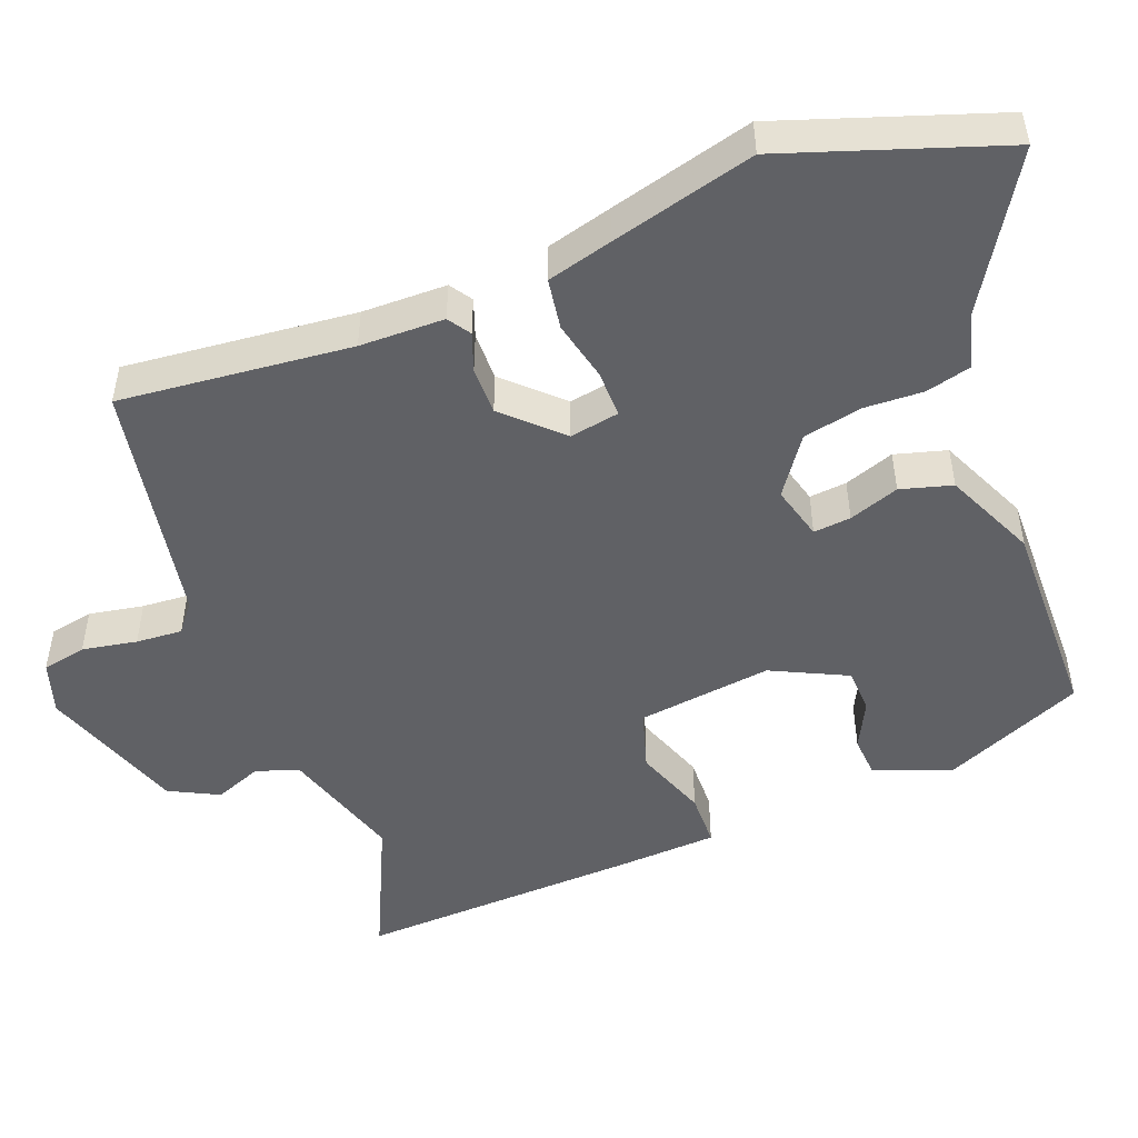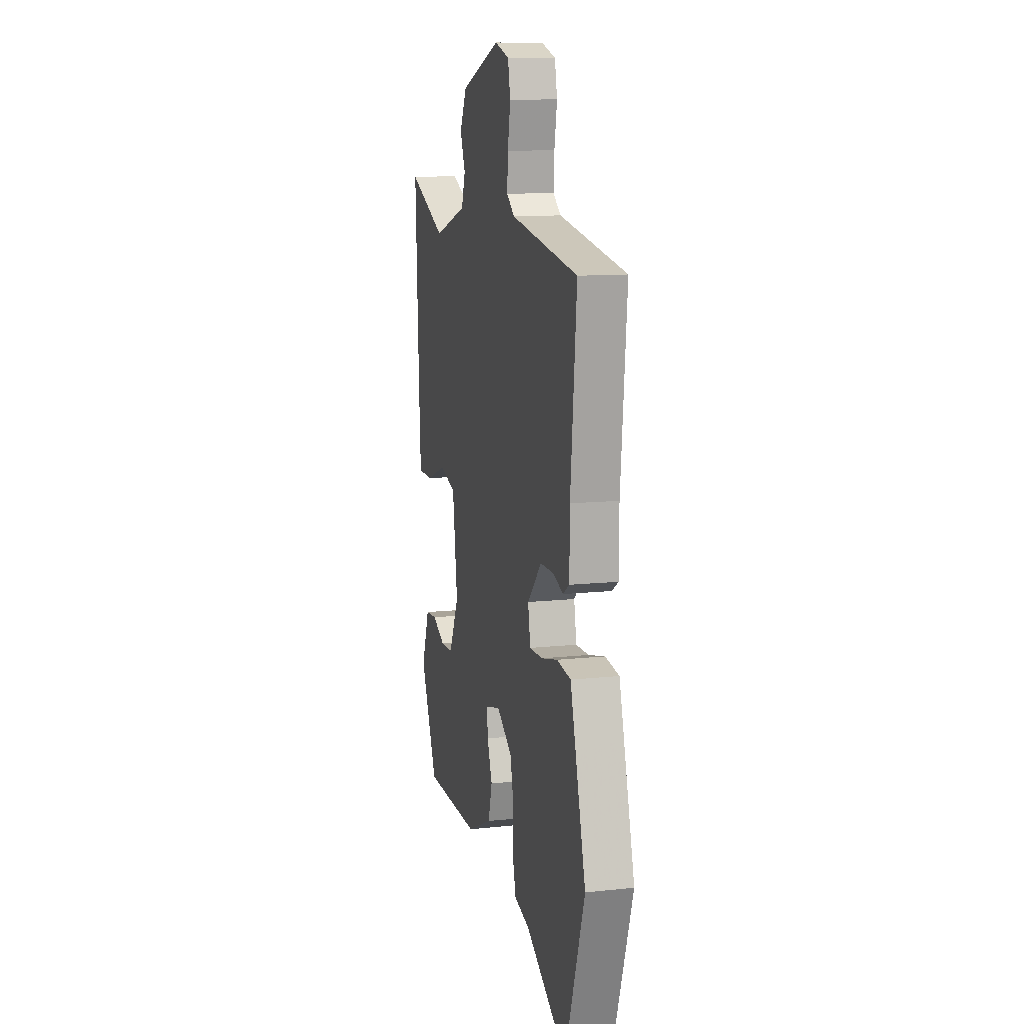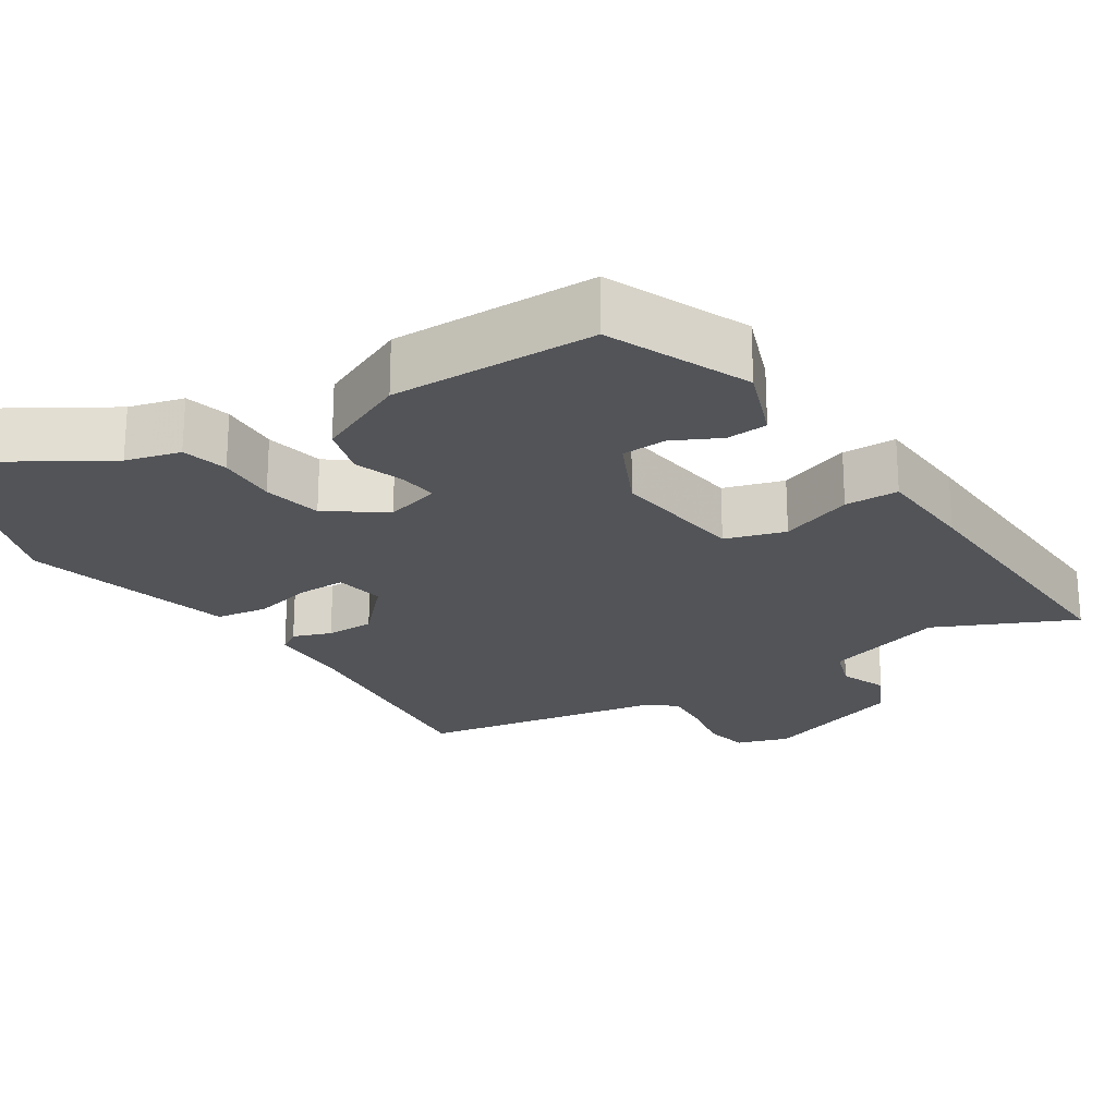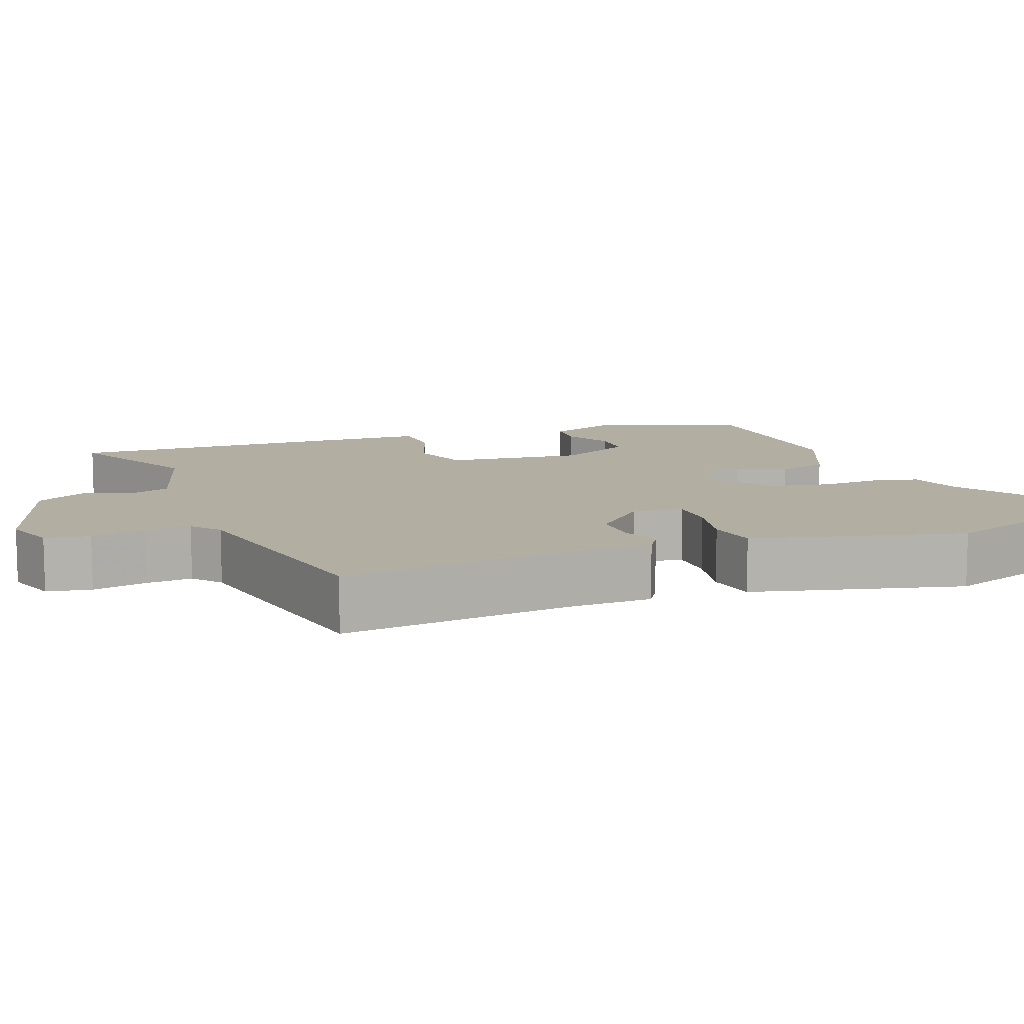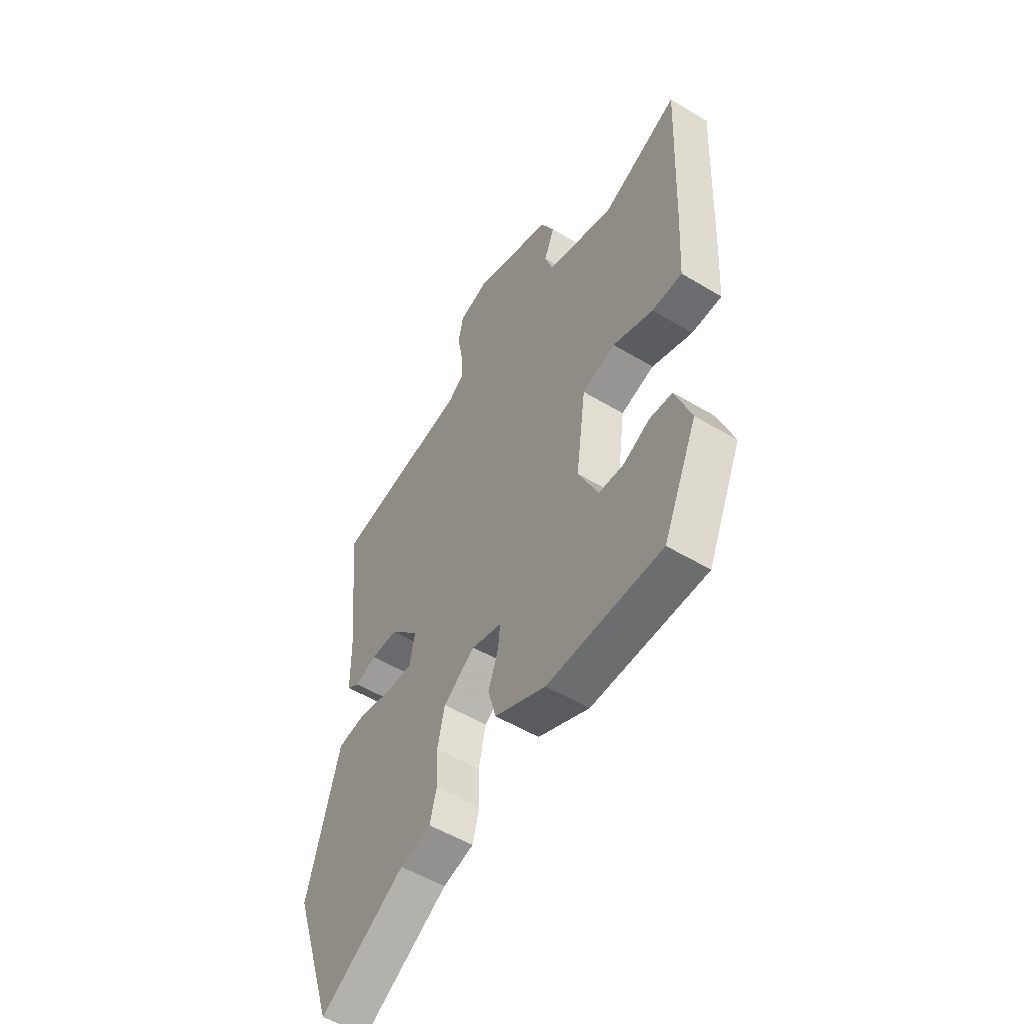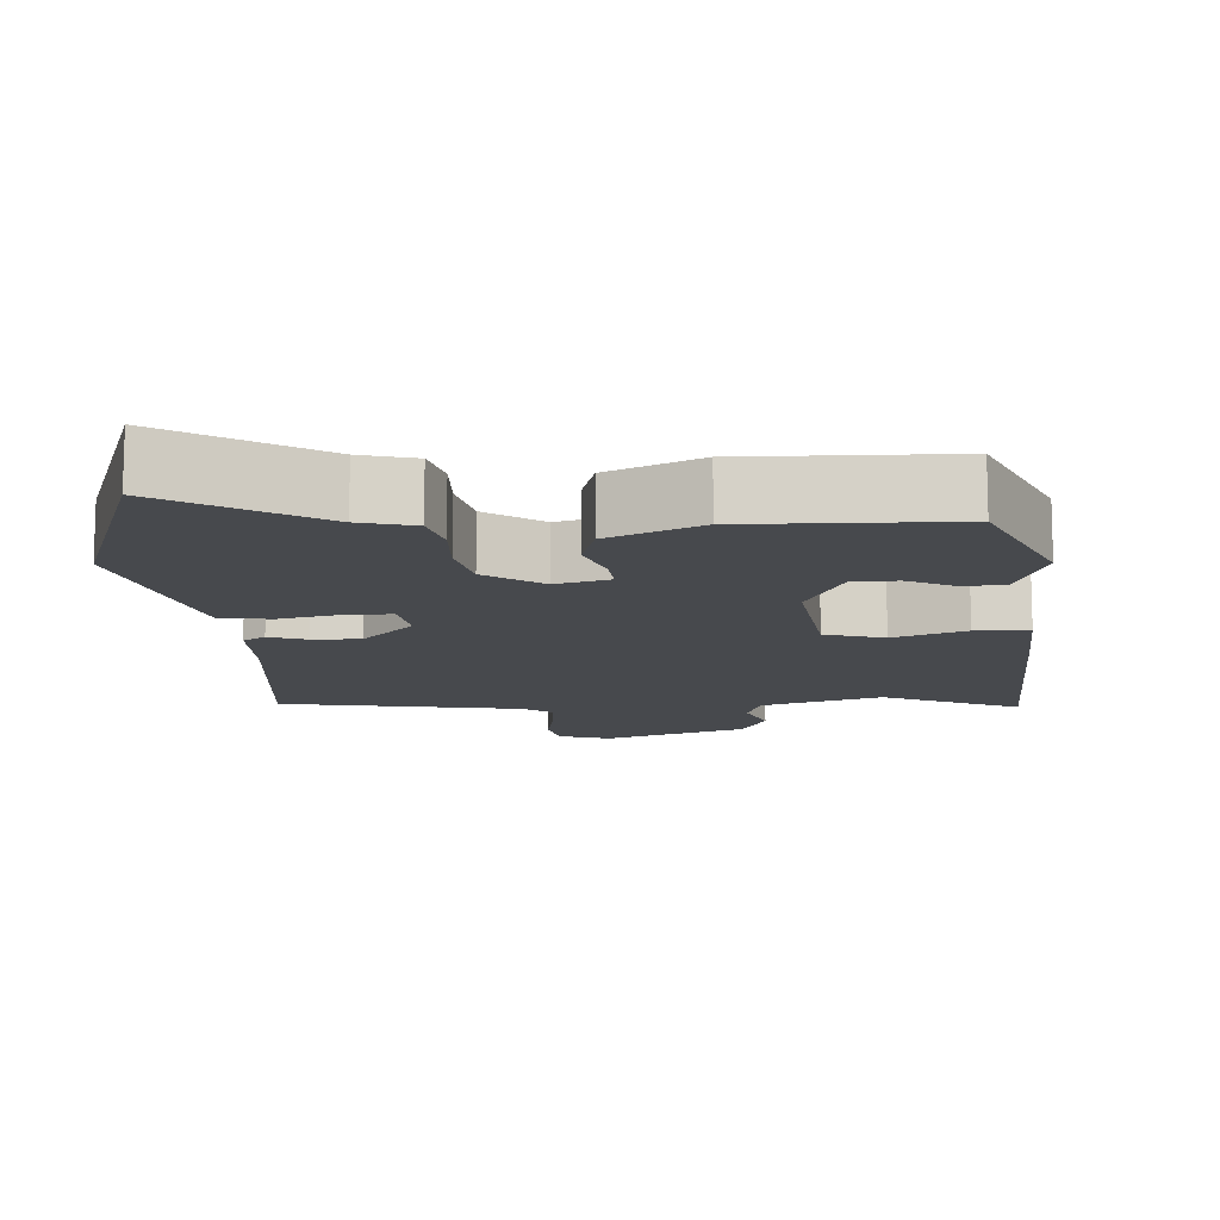
<metadata>
{"format":"obj","ext":"obj","renderer":"f3d","projection":"perspective","resolution":1024,"background":"white","views":[{"elev":-49.4,"azim":110.7,"up":"+Y"},{"elev":11.5,"azim":75.3,"up":"+Z"},{"elev":-23.0,"azim":-147.5,"up":"+Y"},{"elev":10.8,"azim":68.1,"up":"+Y"},{"elev":-53.3,"azim":-122.8,"up":"+Z"},{"elev":-12.2,"azim":-176.8,"up":"+Y"}]}
</metadata>
<code>
v -0.497 0.07 0.571
v -0.312 0.07 0.487
v -0.15 0.07 0.539
v -0.131 0.07 0.596
v -0.156 0.07 0.659
v -0.123 0.07 0.725
v 0.069 0.07 0.793
v 0.139 0.07 0.771
v 0.151 0.07 0.712
v 0.138 0.07 0.639
v 0.134 0.07 0.577
v 0.172 0.07 0.547
v 0.498 0.07 0.491
v 0.469 0.07 0.182
v 0.468 0.07 0.069
v 0.438 0.07 0.049
v 0.387 0.07 0.067
v 0.323 0.07 0.067
v 0.254 0.07 -0.006
v 0.266 0.07 -0.072
v 0.329 0.07 -0.071
v 0.409 0.07 -0.052
v 0.477 0.07 -0.062
v 0.501 0.07 -0.149
v 0.553 0.07 -0.341
v 0.457 0.07 -0.63
v 0.256 0.07 -0.508
v 0.183 0.07 -0.489
v 0.167 0.07 -0.428
v 0.17 0.07 -0.348
v 0.153 0.07 -0.27
v 0.077 0.07 -0.217
v 0.005 0.07 -0.237
v 0.01 0.07 -0.287
v 0.034 0.07 -0.354
v 0.015 0.07 -0.423
v -0.107 0.07 -0.479
v -0.381 0.07 -0.476
v -0.463 0.07 -0.289
v -0.425 0.07 -0.186
v -0.37 0.07 -0.182
v -0.307 0.07 -0.213
v -0.247 0.07 -0.21
v -0.199 0.07 -0.109
v -0.223 0.07 0.071
v -0.303 0.07 0.095
v -0.4 0.07 0.059
v -0.472 0.07 0.06
v -0.48 0.07 0.195
v -0.497 0 0.571
v -0.312 0 0.487
v -0.15 0 0.539
v -0.131 0 0.596
v -0.156 0 0.659
v -0.123 0 0.725
v 0.069 0 0.793
v 0.139 0 0.771
v 0.151 0 0.712
v 0.138 0 0.639
v 0.134 0 0.577
v 0.172 0 0.547
v 0.498 0 0.491
v 0.469 0 0.182
v 0.468 0 0.069
v 0.438 0 0.049
v 0.387 0 0.067
v 0.323 0 0.067
v 0.254 0 -0.006
v 0.266 0 -0.072
v 0.329 0 -0.071
v 0.409 0 -0.052
v 0.477 0 -0.062
v 0.501 0 -0.149
v 0.553 0 -0.341
v 0.457 0 -0.63
v 0.256 0 -0.508
v 0.183 0 -0.489
v 0.167 0 -0.428
v 0.17 0 -0.348
v 0.153 0 -0.27
v 0.077 0 -0.217
v 0.005 0 -0.237
v 0.01 0 -0.287
v 0.034 0 -0.354
v 0.015 0 -0.423
v -0.107 0 -0.479
v -0.381 0 -0.476
v -0.463 0 -0.289
v -0.425 0 -0.186
v -0.37 0 -0.182
v -0.307 0 -0.213
v -0.247 0 -0.21
v -0.199 0 -0.109
v -0.223 0 0.071
v -0.303 0 0.095
v -0.4 0 0.059
v -0.472 0 0.06
v -0.48 0 0.195
f 46 47 48 49
f 45 46 49 1
f 39 40 41 42
f 39 42 43
f 38 39 43
f 37 38 43
f 34 35 36 37
f 33 34 37 43
f 32 33 43 44
f 27 28 29 30
f 27 30 31
f 26 27 31
f 25 26 31
f 24 25 31 32
f 21 22 23 24
f 20 21 24 32
f 14 15 16 17
f 12 13 14 17
f 11 12 17 18
f 7 8 9 10
f 7 10 11
f 4 5 6 7
f 3 4 7 11
f 2 3 11 18
f 45 1 2 18
f 19 20 32 44
f 18 19 44 45
f 98 97 96 95
f 50 98 95 94
f 91 90 89 88
f 92 91 88
f 92 88 87
f 92 87 86
f 86 85 84 83
f 92 86 83 82
f 93 92 82 81
f 79 78 77 76
f 80 79 76
f 80 76 75
f 80 75 74
f 81 80 74 73
f 73 72 71 70
f 81 73 70 69
f 66 65 64 63
f 66 63 62 61
f 67 66 61 60
f 59 58 57 56
f 60 59 56
f 56 55 54 53
f 60 56 53 52
f 67 60 52 51
f 67 51 50 94
f 93 81 69 68
f 94 93 68 67
f 1 50 51 2
f 2 51 52 3
f 3 52 53 4
f 4 53 54 5
f 5 54 55 6
f 6 55 56 7
f 7 56 57 8
f 8 57 58 9
f 9 58 59 10
f 10 59 60 11
f 11 60 61 12
f 12 61 62 13
f 13 62 63 14
f 14 63 64 15
f 15 64 65 16
f 16 65 66 17
f 17 66 67 18
f 18 67 68 19
f 19 68 69 20
f 20 69 70 21
f 21 70 71 22
f 22 71 72 23
f 23 72 73 24
f 24 73 74 25
f 25 74 75 26
f 26 75 76 27
f 27 76 77 28
f 28 77 78 29
f 29 78 79 30
f 30 79 80 31
f 31 80 81 32
f 32 81 82 33
f 33 82 83 34
f 34 83 84 35
f 35 84 85 36
f 36 85 86 37
f 37 86 87 38
f 38 87 88 39
f 39 88 89 40
f 40 89 90 41
f 41 90 91 42
f 42 91 92 43
f 43 92 93 44
f 44 93 94 45
f 45 94 95 46
f 46 95 96 47
f 47 96 97 48
f 48 97 98 49
f 49 98 50 1

</code>
